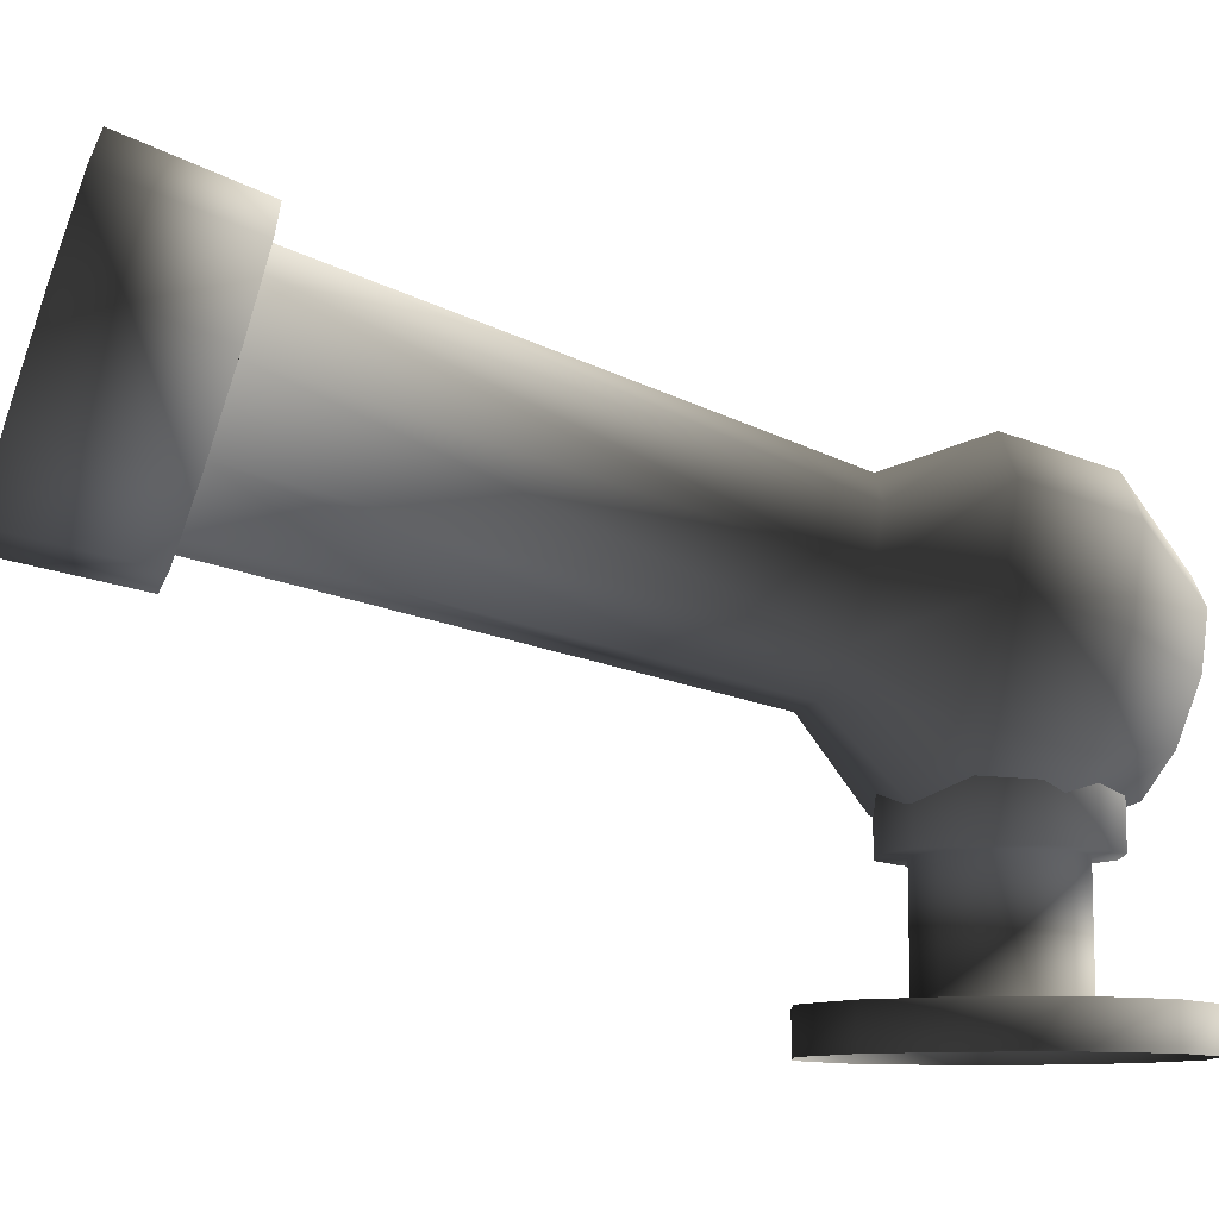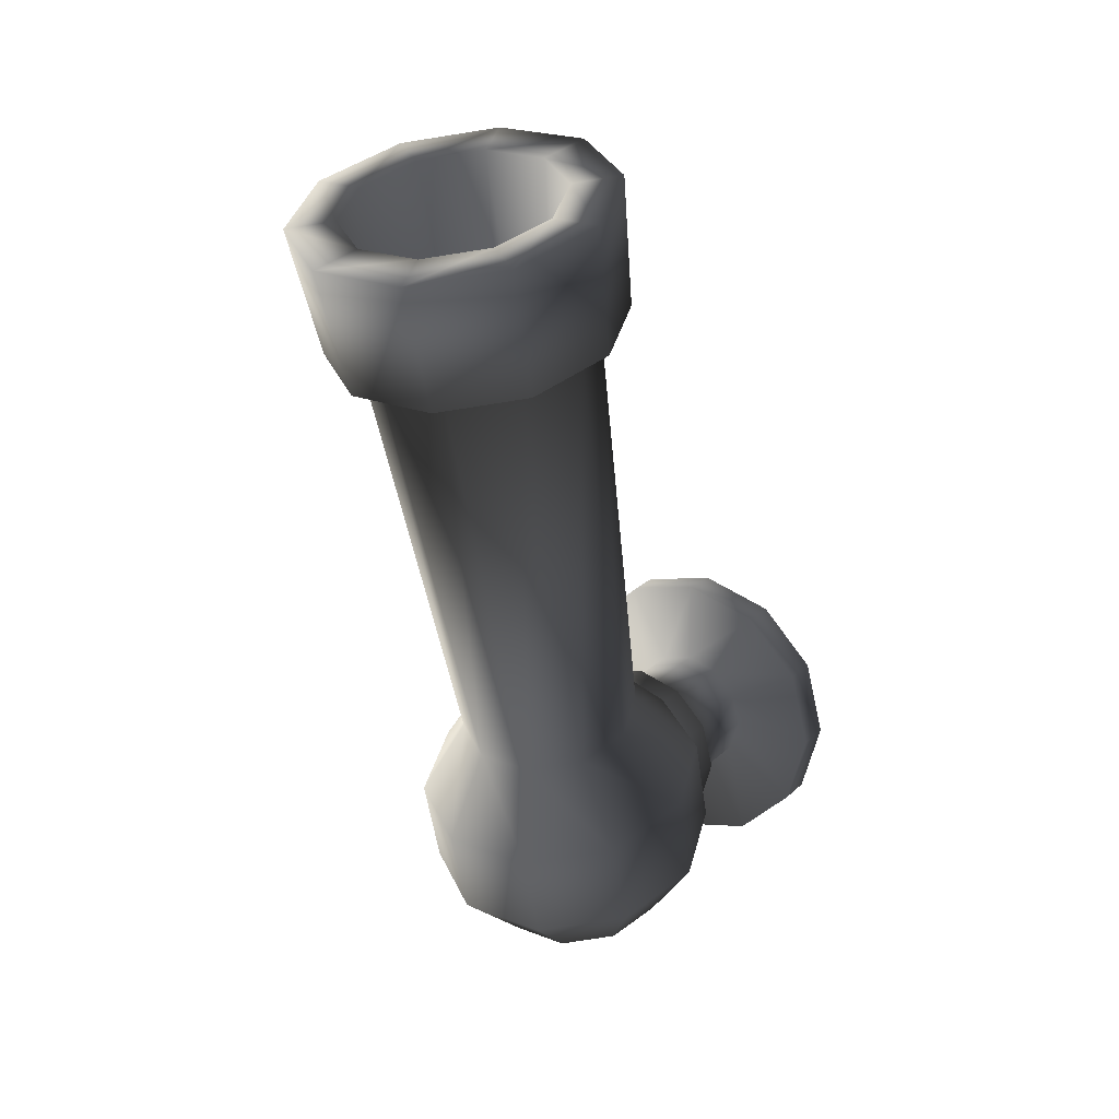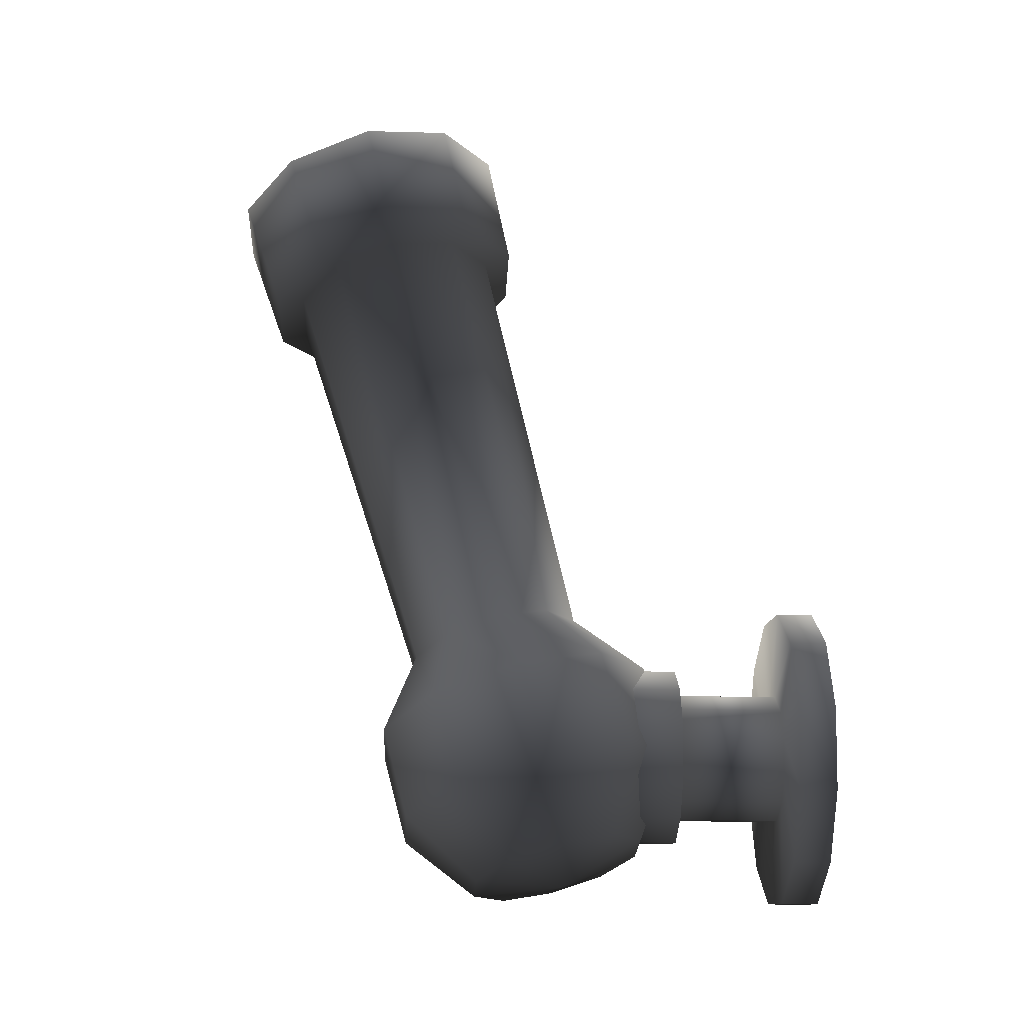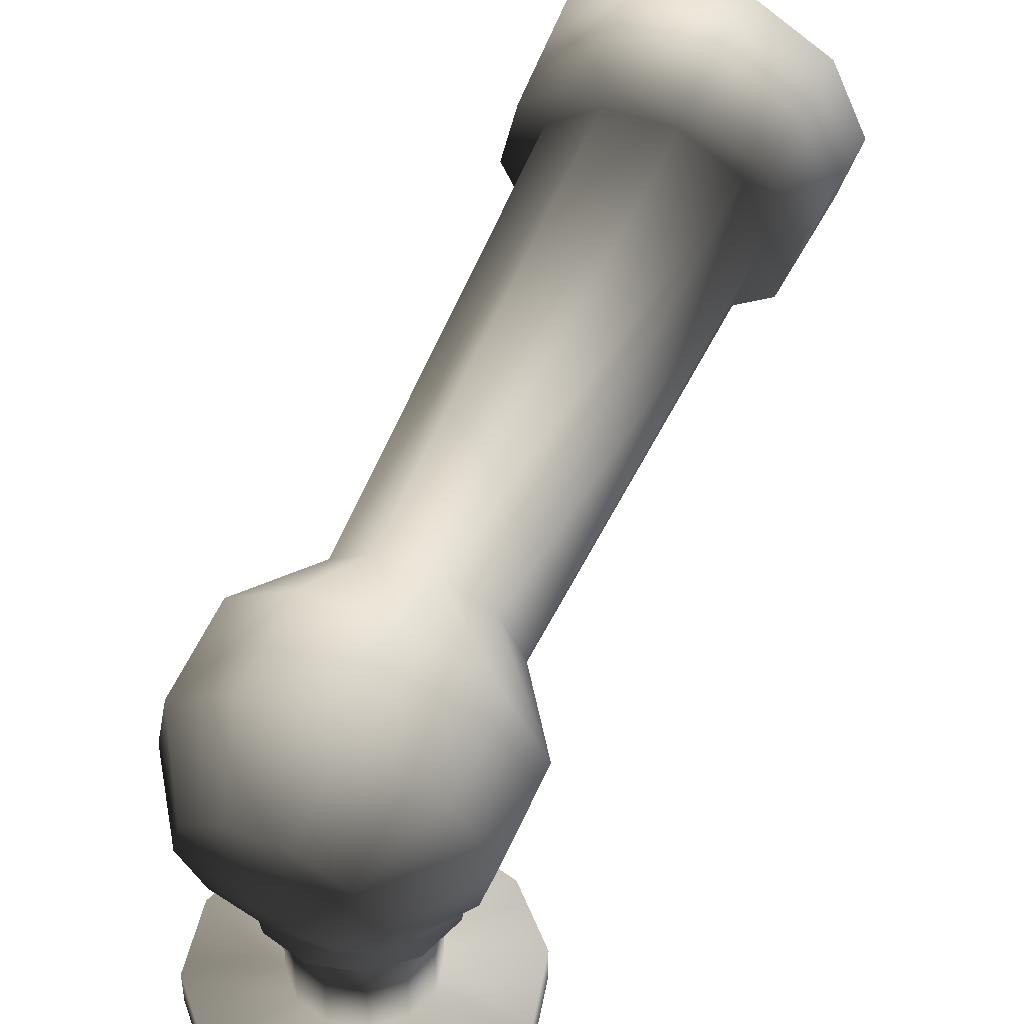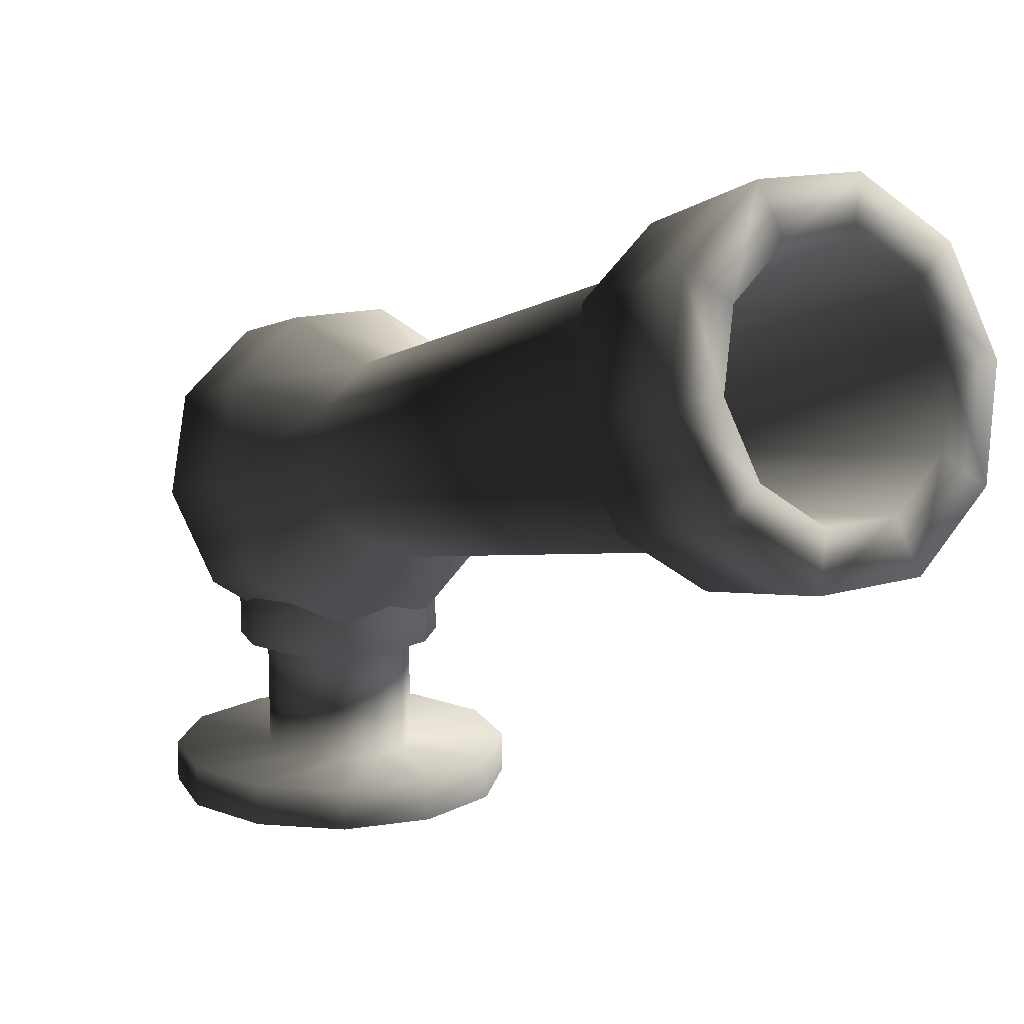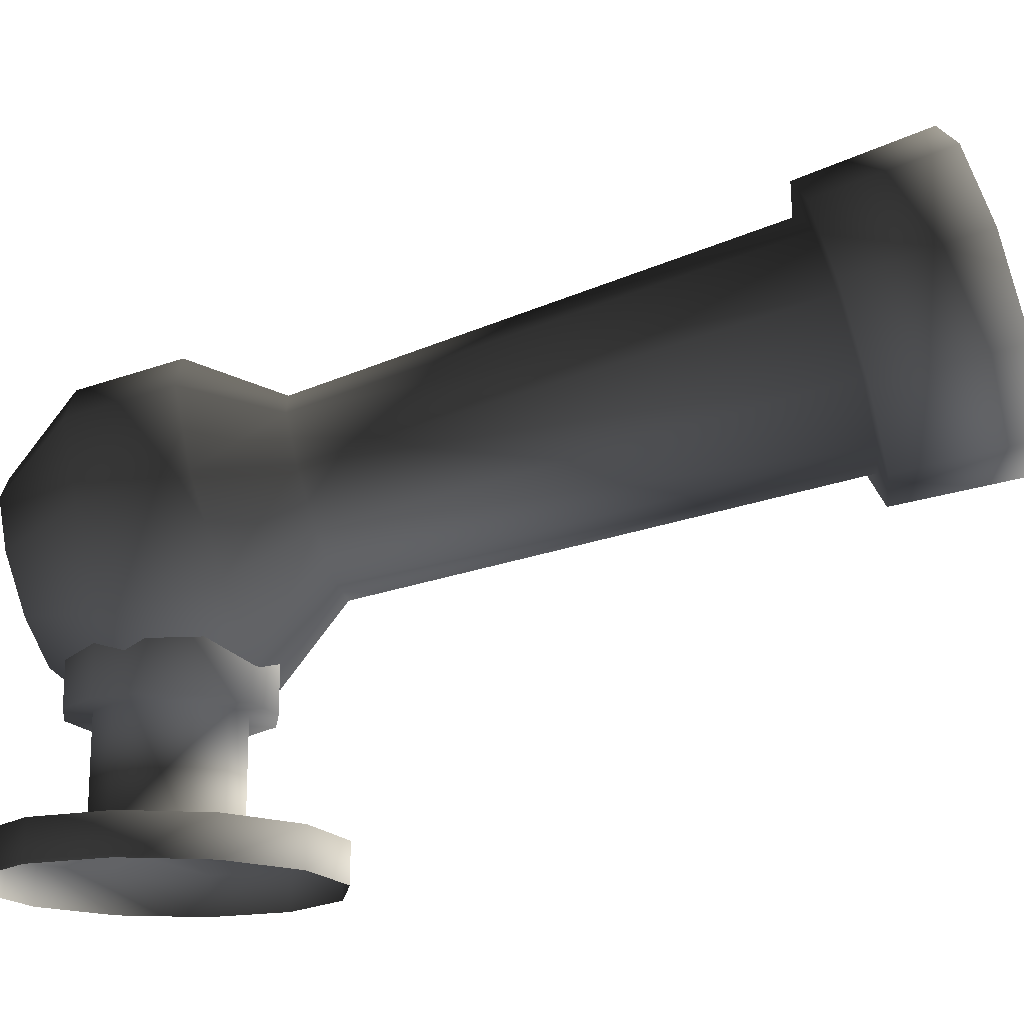
<metadata>
{"format":"obj","ext":"obj","renderer":"f3d","projection":"perspective","resolution":1024,"background":"white","views":[{"elev":-10.1,"azim":76.9,"up":"+Y"},{"elev":22.8,"azim":-146.7,"up":"+Z"},{"elev":-26.9,"azim":-92.8,"up":"+Z"},{"elev":42.7,"azim":-154.6,"up":"+Y"},{"elev":13.1,"azim":-34.8,"up":"+Y"},{"elev":-17.4,"azim":-82.8,"up":"+Y"}]}
</metadata>
<code>
v  0.0098 0.0186 -0.2505
v  -0.1434 0.0186 -0.2095
v  -0.1434 0.0911 -0.2095
v  0.0098 0.0911 -0.2505
v  -0.2556 0.0186 -0.0973
v  -0.2556 0.0911 -0.0973
v  -0.2967 0.0186 0.0559
v  -0.2967 0.0911 0.0559
v  -0.2556 0.0186 0.2091
v  -0.2556 0.0911 0.2091
v  -0.1434 0.0186 0.3213
v  -0.1434 0.0911 0.3213
v  0.0098 0.0186 0.3624
v  0.0098 0.0911 0.3624
v  0.163 0.0186 0.3213
v  0.163 0.0911 0.3213
v  0.2752 0.0186 0.2091
v  0.2752 0.0911 0.2091
v  0.3162 0.0186 0.0559
v  0.3162 0.0911 0.0559
v  0.2752 0.0186 -0.0973
v  0.2752 0.0911 -0.0973
v  0.163 0.0186 -0.2095
v  0.163 0.0911 -0.2095
v  0.0758 0.5667 -0.0585
v  0.0098 0.5667 -0.0761
v  -0.0562 0.5667 -0.0585
v  -0.1046 0.5667 -0.0101
v  -0.1223 0.5667 0.0559
v  -0.1046 0.5667 0.1219
v  -0.0562 0.5667 0.1703
v  0.0098 0.5667 0.188
v  0.0758 0.5667 0.1703
v  0.1241 0.5667 0.1219
v  0.1418 0.5667 0.0559
v  0.1241 0.5667 -0.0101
v  -0.0562 0.0911 -0.0585
v  -0.0562 0.3029 -0.0585
v  0.0098 0.3029 -0.0761
v  0.0098 0.0911 -0.0761
v  -0.1046 0.0911 -0.0101
v  -0.1046 0.3029 -0.0101
v  -0.1223 0.0911 0.0559
v  -0.1223 0.3029 0.0559
v  -0.1046 0.0911 0.1219
v  -0.1046 0.3029 0.1219
v  -0.0562 0.0911 0.1703
v  -0.0562 0.3029 0.1703
v  0.0098 0.0911 0.188
v  0.0098 0.3029 0.188
v  0.0758 0.0911 0.1703
v  0.0758 0.3029 0.1703
v  0.1241 0.0911 0.1219
v  0.1241 0.3029 0.1219
v  0.1418 0.0911 0.0559
v  0.1418 0.3029 0.0559
v  0.1241 0.0911 -0.0101
v  0.1241 0.3029 -0.0101
v  0.0758 0.0911 -0.0585
v  0.0758 0.3029 -0.0585
v  -0.0812 0.3029 -0.1016
v  -0.0812 0.5667 -0.1016
v  0.0098 0.5667 -0.126
v  0.0098 0.3029 -0.126
v  -0.1477 0.3029 -0.035
v  -0.1477 0.5667 -0.035
v  -0.1721 0.3029 0.0559
v  -0.1721 0.5667 0.0559
v  -0.1477 0.3029 0.1469
v  -0.1477 0.5667 0.1469
v  -0.0812 0.3029 0.2134
v  -0.0812 0.5667 0.2134
v  0.0098 0.3029 0.2378
v  0.0098 0.5667 0.2378
v  0.1007 0.3029 0.2134
v  0.1007 0.5667 0.2134
v  0.1673 0.3029 0.1469
v  0.1673 0.5667 0.1469
v  0.1917 0.3029 0.0559
v  0.1917 0.5667 0.0559
v  0.1673 0.3029 -0.035
v  0.1673 0.5667 -0.035
v  0.1007 0.3029 -0.1016
v  0.1007 0.5667 -0.1016
v  -0.1707 0.6758 0.2959
v  -0.2823 0.636 0.1476
v  -0.2265 0.4702 0.192
v  -0.1363 0.5733 0.3234
v  -0.0805 0.3677 0.2195
v  -0.046 0.5099 0.3404
v  0.1 0.3677 0.2195
v  0.0656 0.5099 0.3404
v  0.2461 0.4702 0.192
v  0.1558 0.5733 0.3234
v  0.3019 0.636 0.1476
v  0.1903 0.6758 0.2959
v  0.2461 0.8019 0.1031
v  0.1558 0.7783 0.2685
v  0.1 0.9043 0.0757
v  0.0656 0.8416 0.2515
v  -0.0805 0.9043 0.0757
v  -0.046 0.8416 0.2515
v  -0.2265 0.8019 0.1031
v  -0.1363 0.7783 0.2685
v  -0.2823 0.5869 -0.0358
v  -0.2265 0.421 0.0087
v  -0.0805 0.3186 0.0361
v  0.1 0.3186 0.0361
v  0.2461 0.421 0.0087
v  0.3019 0.5869 -0.0358
v  0.2461 0.7527 -0.0802
v  0.1 0.8552 -0.1077
v  -0.0805 0.8552 -0.1077
v  -0.2265 0.7527 -0.0802
v  -0.1707 0.5471 -0.1841
v  -0.1363 0.4446 -0.1566
v  -0.046 0.3813 -0.1397
v  0.0656 0.3813 -0.1397
v  0.1558 0.4446 -0.1566
v  0.1903 0.5471 -0.1841
v  0.1558 0.6496 -0.2116
v  0.0656 0.713 -0.2285
v  -0.046 0.713 -0.2285
v  -0.1363 0.6496 -0.2116
v  0.0098 0.5369 -0.2225
v  -0.173 0.7836 1.212
v  -0.2162 0.9119 1.177
v  -0.06 0.7043 1.233
v  0.0796 0.7043 1.233
v  0.1926 0.7836 1.212
v  0.2357 0.9119 1.177
v  0.1926 1.04 1.143
v  0.0796 1.119 1.121
v  -0.06 1.119 1.121
v  -0.173 1.04 1.143
v  -0.2208 0.7501 1.22
v  -0.2752 0.9119 1.177
v  -0.0783 0.6501 1.247
v  0.0978 0.6501 1.247
v  0.2403 0.7501 1.22
v  0.2947 0.9119 1.177
v  0.2403 1.074 1.134
v  0.0978 1.174 1.107
v  -0.0783 1.174 1.107
v  -0.2208 1.074 1.134
v  -0.2364 0.8059 1.473
v  -0.2945 0.9787 1.426
v  -0.0842 0.6992 1.501
v  0.1038 0.6992 1.501
v  0.2559 0.8059 1.473
v  0.314 0.9787 1.426
v  0.2559 1.151 1.38
v  0.1038 1.258 1.352
v  -0.0842 1.258 1.352
v  -0.2364 1.151 1.38
v  -0.1594 0.8599 1.458
v  -0.1994 0.9787 1.426
v  -0.0549 0.7866 1.478
v  0.0744 0.7866 1.478
v  0.179 0.8599 1.458
v  0.2189 0.9787 1.426
v  0.179 1.097 1.395
v  0.0744 1.171 1.375
v  -0.0549 1.171 1.375
v  -0.1594 1.097 1.395
v  -0.0951 0.6086 0.3692
v  -0.1199 0.6822 0.3494
v  -0.0303 0.5631 0.3813
v  0.0499 0.5631 0.3813
v  0.1147 0.6086 0.3692
v  0.1395 0.6822 0.3494
v  0.1147 0.7558 0.3297
v  0.0498 0.8013 0.3175
v  -0.0303 0.8013 0.3175
v  -0.0951 0.7558 0.3297
o FrontCanon001
g FrontCanon001
f 1 2 3 4
f 2 5 6 3
f 5 7 8 6
f 7 9 10 8
f 9 11 12 10
f 11 13 14 12
f 13 15 16 14
f 15 17 18 16
f 17 19 20 18
f 19 21 22 20
f 21 23 24 22
f 23 1 4 24
f 25 26 27 28 29 30 31 32 33 34 35 36
f 37 38 39 40
f 41 42 38 37
f 43 44 42 41
f 45 46 44 43
f 47 48 46 45
f 49 50 48 47
f 51 52 50 49
f 53 54 52 51
f 55 56 54 53
f 57 58 56 55
f 59 60 58 57
f 40 39 60 59
f 61 62 63 64
f 65 66 62 61
f 67 68 66 65
f 69 70 68 67
f 71 72 70 69
f 73 74 72 71
f 75 76 74 73
f 77 78 76 75
f 79 80 78 77
f 81 82 80 79
f 83 84 82 81
f 64 63 84 83
f 37 40 4 3
f 40 59 24 4
f 59 57 22 24
f 57 55 20 22
f 55 53 18 20
f 53 51 16 18
f 51 49 14 16
f 49 47 12 14
f 47 45 10 12
f 45 43 8 10
f 43 41 6 8
f 41 37 3 6
f 27 26 63 62
f 26 25 84 63
f 25 36 82 84
f 36 35 80 82
f 35 34 78 80
f 34 33 76 78
f 33 32 74 76
f 32 31 72 74
f 31 30 70 72
f 30 29 68 70
f 29 28 66 68
f 28 27 62 66
f 39 38 61 64
f 38 42 65 61
f 42 44 67 65
f 44 46 69 67
f 46 48 71 69
f 48 50 73 71
f 50 52 75 73
f 52 54 77 75
f 54 56 79 77
f 56 58 81 79
f 58 60 83 81
f 60 39 64 83
f 85 86 87 88
f 88 87 89 90
f 90 89 91 92
f 92 91 93 94
f 94 93 95 96
f 96 95 97 98
f 98 97 99 100
f 100 99 101 102
f 102 101 103 104
f 104 103 86 85
f 86 105 106 87
f 87 106 107 89
f 89 107 108 91
f 91 108 109 93
f 93 109 110 95
f 95 110 111 97
f 97 111 112 99
f 99 112 113 101
f 101 113 114 103
f 103 114 105 86
f 105 115 116 106
f 106 116 117 107
f 107 117 118 108
f 108 118 119 109
f 109 119 120 110
f 110 120 121 111
f 111 121 122 112
f 112 122 123 113
f 113 123 124 114
f 114 124 115 105
f 125 116 115
f 125 117 116
f 125 118 117
f 125 119 118
f 125 120 119
f 125 121 120
f 125 122 121
f 125 123 122
f 125 124 123
f 125 115 124
f 85 88 126 127
f 88 90 128 126
f 90 92 129 128
f 92 94 130 129
f 94 96 131 130
f 96 98 132 131
f 98 100 133 132
f 100 102 134 133
f 102 104 135 134
f 104 85 127 135
f 127 126 136 137
f 126 128 138 136
f 128 129 139 138
f 129 130 140 139
f 130 131 141 140
f 131 132 142 141
f 132 133 143 142
f 133 134 144 143
f 134 135 145 144
f 135 127 137 145
f 137 136 146 147
f 136 138 148 146
f 138 139 149 148
f 139 140 150 149
f 140 141 151 150
f 141 142 152 151
f 142 143 153 152
f 143 144 154 153
f 144 145 155 154
f 145 137 147 155
f 147 146 156 157
f 146 148 158 156
f 148 149 159 158
f 149 150 160 159
f 150 151 161 160
f 151 152 162 161
f 152 153 163 162
f 153 154 164 163
f 154 155 165 164
f 155 147 157 165
f 157 156 166 167
f 156 158 168 166
f 158 159 169 168
f 159 160 170 169
f 160 161 171 170
f 161 162 172 171
f 162 163 173 172
f 163 164 174 173
f 164 165 175 174
f 165 157 167 175

</code>
